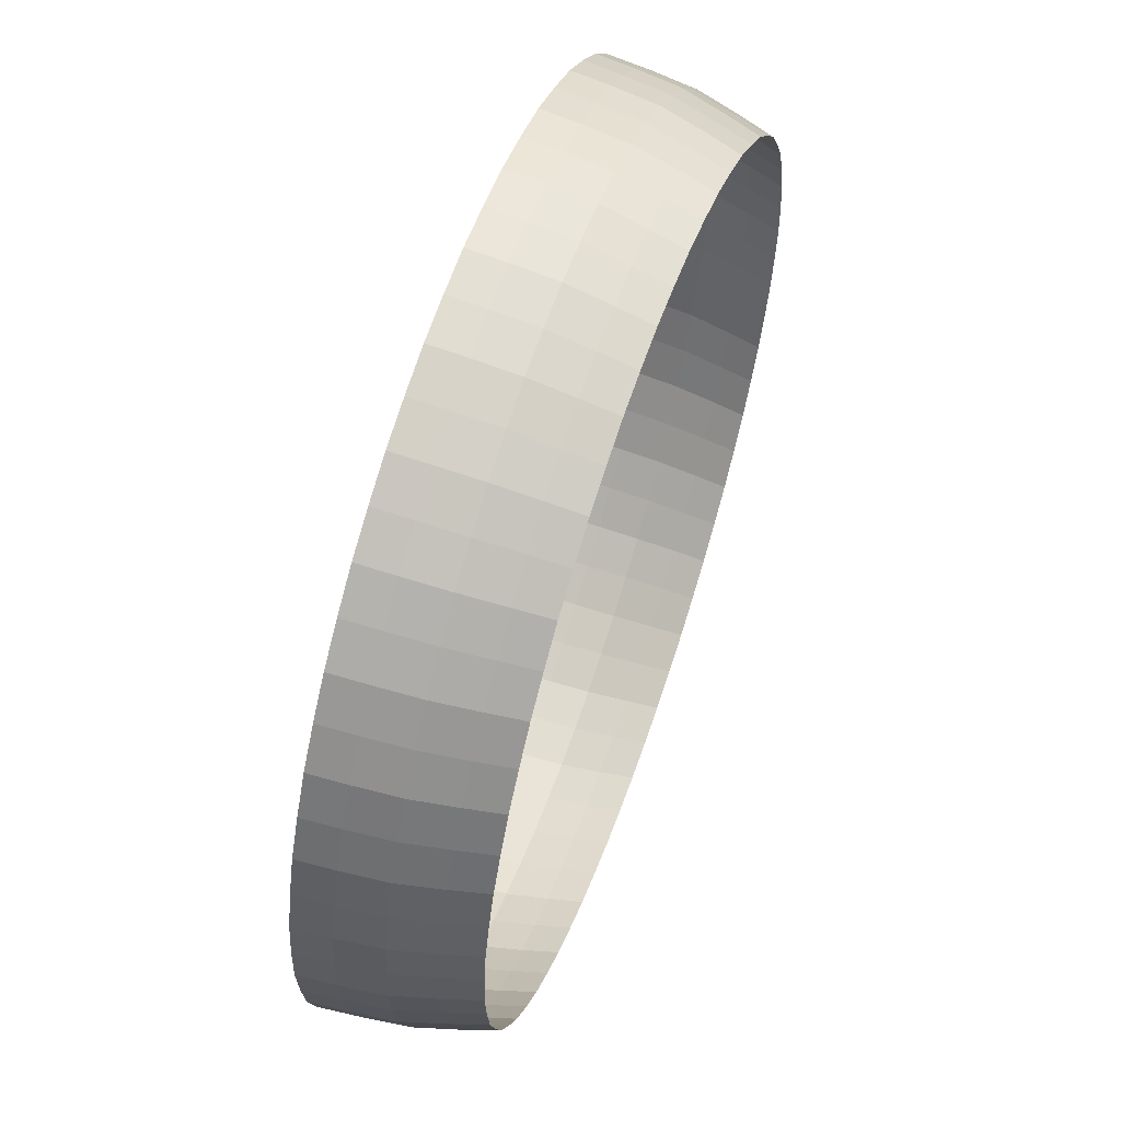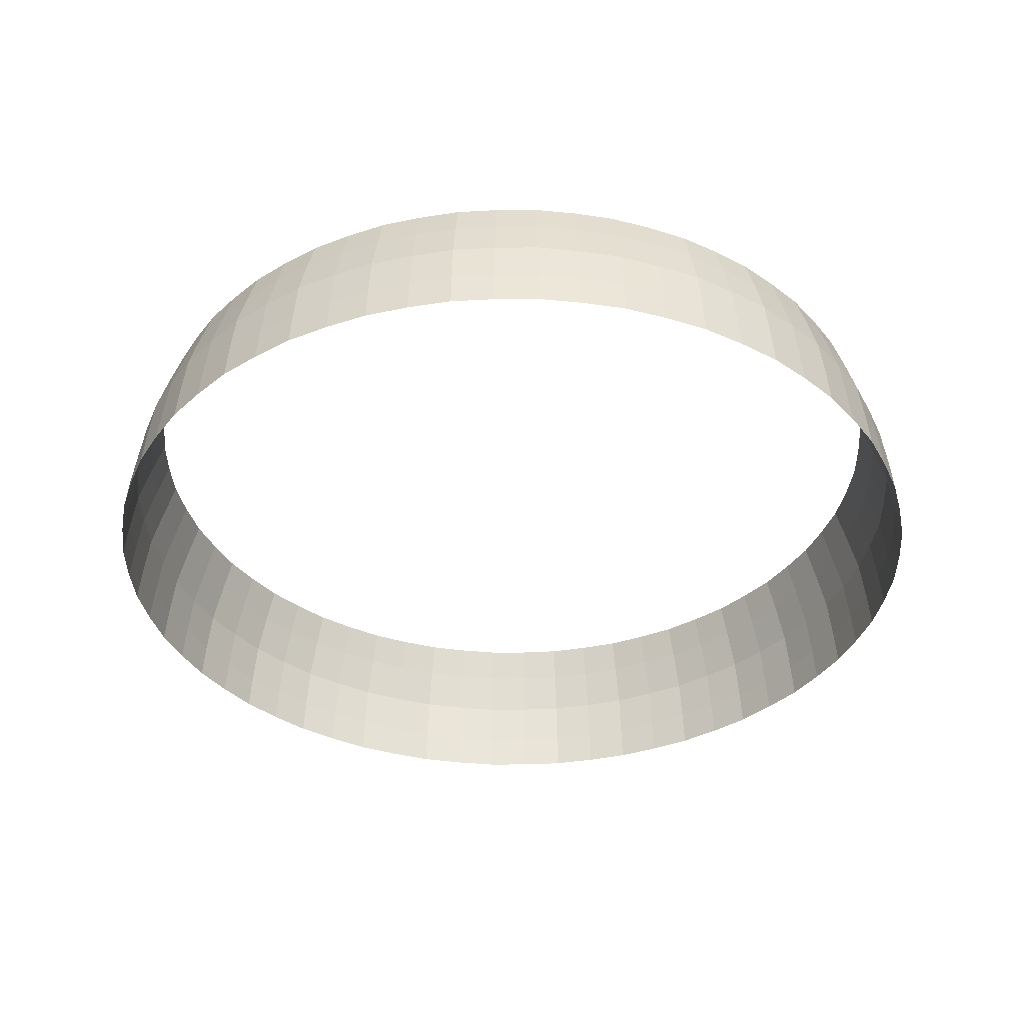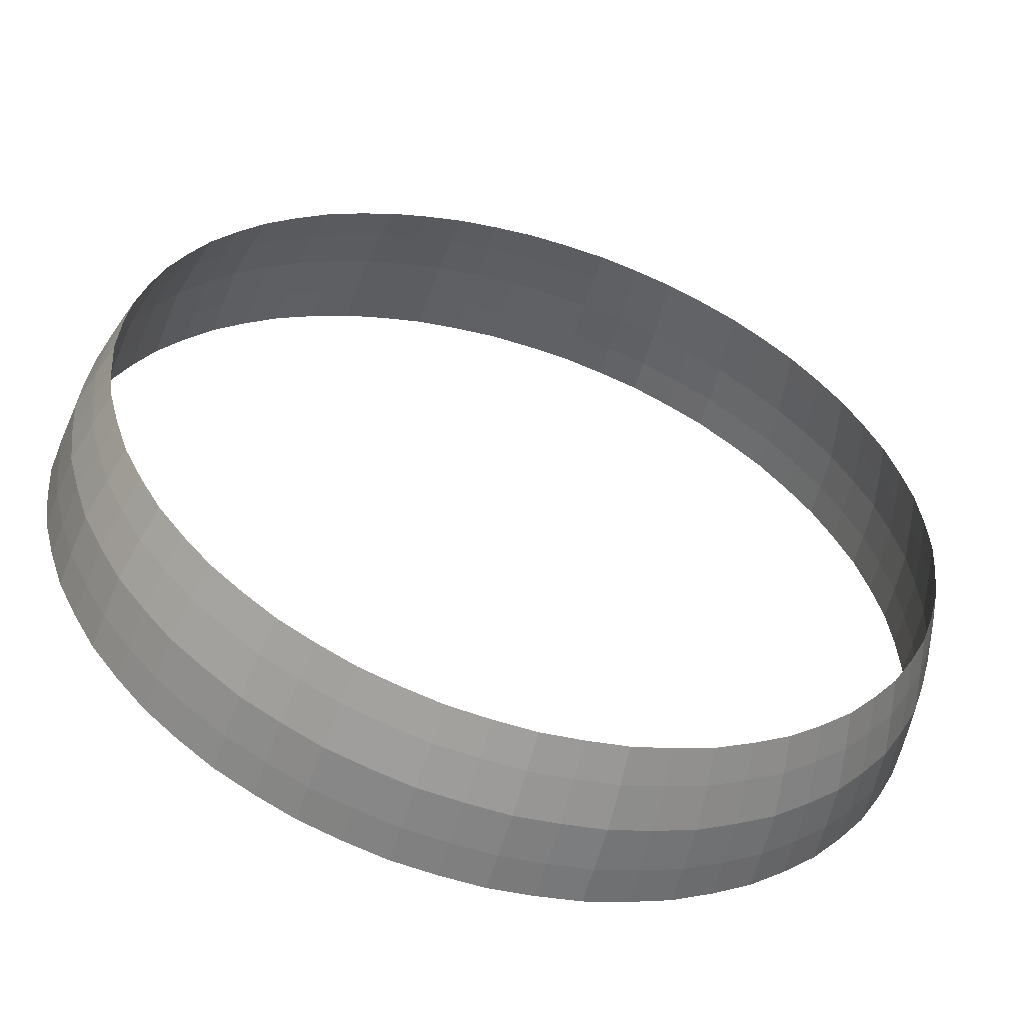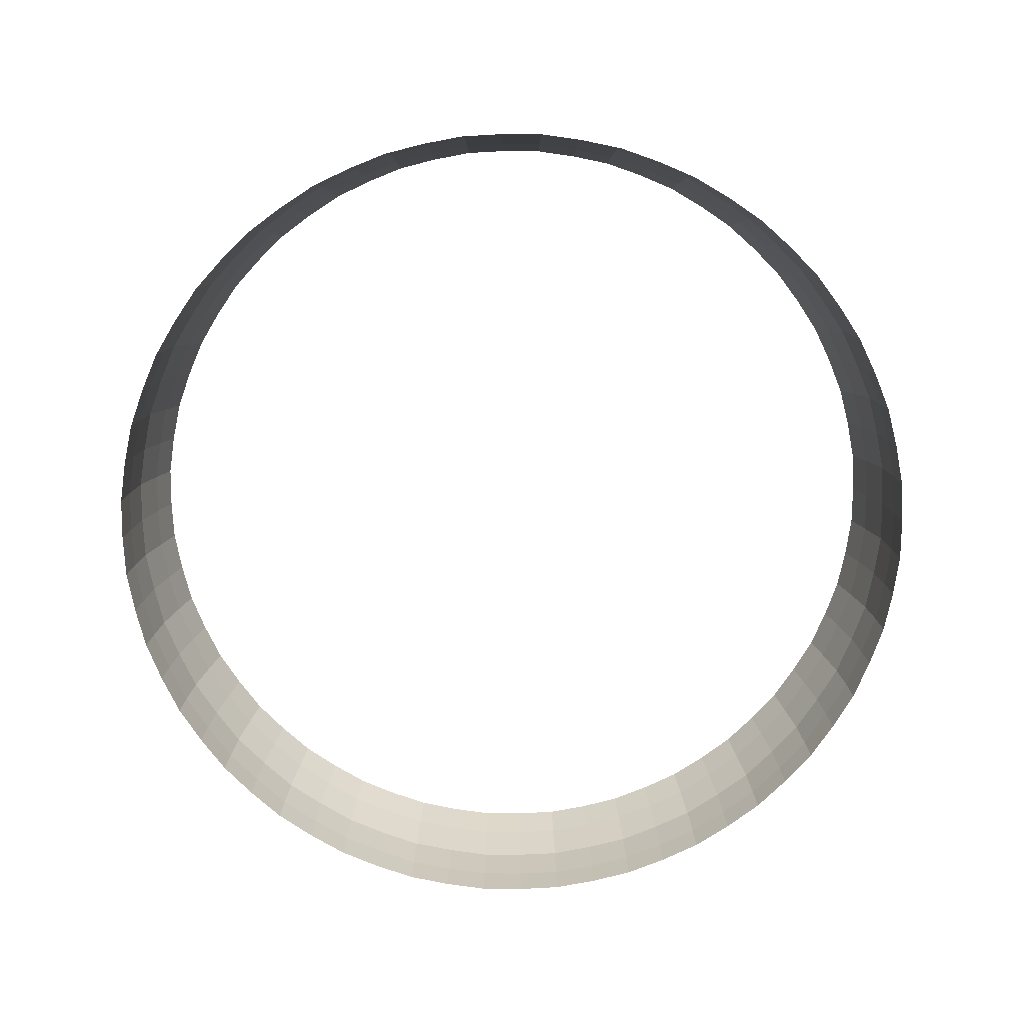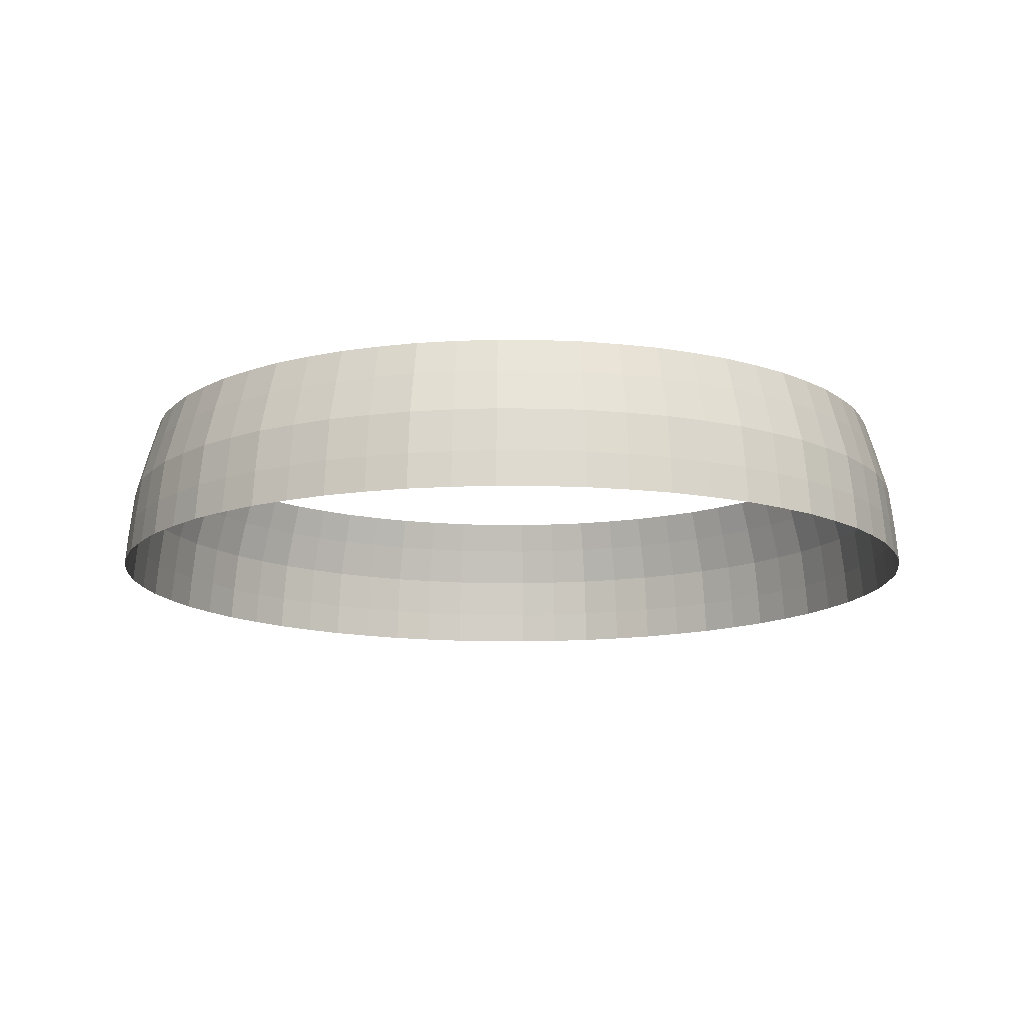
<metadata>
{"format":"obj","ext":"obj","renderer":"f3d","projection":"perspective","resolution":1024,"background":"white","views":[{"elev":60.9,"azim":109.3,"up":"+Z"},{"elev":-37.7,"azim":131.6,"up":"+Y"},{"elev":-53.8,"azim":163.4,"up":"+Z"},{"elev":-75.5,"azim":-71.8,"up":"+Y"},{"elev":-13.2,"azim":-54.3,"up":"+Y"}]}
</metadata>
<code>
o Sphere
v 0.09739 -0.07067 0.9888
v 0.09544 0.1077 0.969
v 0.09058 0.2801 0.9197
v -0 0.01062 0.988
v -0 0.202 0.95
v -0 0.2801 -0.9257
v -0 0.1077 -0.9761
v 0.2884 -0.07067 0.9508
v 0.2683 0.2801 0.8844
v 0.2827 0.1077 0.9318
v 0.1928 0.01062 0.969
v 0.1853 0.202 0.9318
v 0.1806 0.2801 -0.9079
v 0.1904 0.1077 -0.9573
v 0.1942 -0.07067 -0.9761
v 0.4684 -0.07067 0.8763
v 0.459 0.1077 0.8587
v 0.4356 0.2801 0.815
v 0.3781 0.01062 0.9128
v 0.3636 0.202 0.8777
v 0.3542 0.2801 -0.8552
v 0.3735 0.1077 -0.9018
v 0.3808 -0.07067 -0.9194
v 0.6303 -0.07067 0.7681
v 0.6177 0.1077 0.7527
v 0.5863 0.2801 0.7144
v 0.5489 0.01062 0.8215
v 0.5278 0.202 0.7899
v 0.5143 0.2801 -0.7697
v 0.5423 0.1077 -0.8116
v 0.5529 -0.07067 -0.8275
v 0.7681 -0.07067 0.6303
v 0.7527 0.1077 0.6177
v 0.7144 0.2801 0.5863
v 0.6986 0.01062 0.6986
v 0.6718 0.202 0.6718
v 0.6545 0.2801 -0.6545
v 0.6902 0.1077 -0.6902
v 0.7037 -0.07067 -0.7037
v 0.8763 -0.07067 0.4684
v 0.8587 0.1077 0.459
v 0.815 0.2801 0.4356
v 0.8215 0.01062 0.5489
v 0.7899 0.202 0.5278
v 0.7697 0.2801 -0.5143
v 0.8116 0.1077 -0.5423
v 0.8275 -0.07067 -0.5529
v 0.9318 0.1077 0.2827
v 0.8844 0.2801 0.2683
v 0.9508 -0.07067 0.2884
v 0.9128 0.01062 0.3781
v 0.8777 0.202 0.3636
v 0.8552 0.2801 -0.3542
v 0.9018 0.1077 -0.3735
v 0.9194 -0.07067 -0.3808
v -0.0929 0.202 -0.9432
v -0.09058 0.2801 -0.9197
v -0.09544 0.1077 -0.969
v 0.09739 -0.07067 -0.9888
v 0 0.01062 -0.988
v 0.9079 0.2801 -0.1806
v 0.9573 0.1077 -0.1904
v 0.9761 -0.07067 -0.1942
v -0.09739 -0.07067 -0.9888
v -0.2884 -0.07067 -0.9508
v -0.2827 0.1077 -0.9318
v -0.2683 0.2801 -0.8844
v -0.1928 0.01062 -0.969
v 0.9257 0.2801 0
v 0.9761 0.1077 0
v 0.9952 -0.07067 0
v -0.1853 0.202 -0.9318
v -0.4356 0.2801 -0.815
v -0.459 0.1077 -0.8587
v -0.4684 -0.07067 -0.8763
v -0.3781 0.01062 -0.9128
v 0.9079 0.2801 0.1806
v 0.9573 0.1077 0.1904
v 0.9761 -0.07067 0.1942
v -0.3636 0.202 -0.8777
v -0.6303 -0.07067 -0.7681
v -0.6177 0.1077 -0.7527
v -0.5863 0.2801 -0.7144
v -0.5489 0.01062 -0.8215
v 0.8552 0.2801 0.3542
v 0.9018 0.1077 0.3735
v 0.9194 -0.07067 0.3808
v -0.5278 0.202 -0.7899
v -0.7681 -0.07067 -0.6303
v -0.7144 0.2801 -0.5863
v -0.7527 0.1077 -0.6177
v -0.6986 0.01062 -0.6986
v 0.7697 0.2801 0.5143
v 0.8116 0.1077 0.5423
v 0.8275 -0.07067 0.5529
v -0.6718 0.202 -0.6718
v -0.8763 -0.07067 -0.4684
v -0.8587 0.1077 -0.459
v -0.815 0.2801 -0.4356
v -0.8215 0.01062 -0.5489
v 0.6545 0.2801 0.6545
v 0.6902 0.1077 0.6902
v 0.7037 -0.07067 0.7037
v -0.7899 0.202 -0.5278
v -0.9508 -0.07067 -0.2884
v -0.9318 0.1077 -0.2827
v -0.8844 0.2801 -0.2683
v -0.9128 0.01062 -0.3781
v 0.5143 0.2801 0.7697
v 0.5423 0.1077 0.8116
v 0.5529 -0.07067 0.8275
v -0.8777 0.202 -0.3636
v -0.9888 -0.07067 -0.09739
v -0.969 0.1077 -0.09544
v -0.9197 0.2801 -0.09058
v -0.969 0.01062 -0.1928
v 0.3542 0.2801 0.8552
v 0.3735 0.1077 0.9018
v 0.3808 -0.07067 0.9194
v -0.9318 0.202 -0.1853
v -0.9888 -0.07067 0.09739
v -0.969 0.1077 0.09544
v -0.9197 0.2801 0.09058
v -0.988 0.01062 -0
v 0.1806 0.2801 0.9079
v 0.1904 0.1077 0.9573
v 0.1942 -0.07067 0.9761
v -0.95 0.202 -0
v -0.9318 0.1077 0.2827
v -0.8844 0.2801 0.2683
v -0.9508 -0.07067 0.2884
v -0.969 0.01062 0.1928
v -0 0.2801 0.9257
v -0 0.1077 0.9761
v -0 -0.07067 0.9952
v -0.9318 0.202 0.1853
v -0.8763 -0.07067 0.4684
v -0.8587 0.1077 0.459
v -0.815 0.2801 0.4356
v -0.9128 0.01062 0.3781
v -0.1806 0.2801 0.9079
v -0.1904 0.1077 0.9573
v -0.1942 -0.07067 0.9761
v -0.8777 0.202 0.3636
v -0.7527 0.1077 0.6177
v -0.7144 0.2801 0.5863
v -0.7681 -0.07067 0.6303
v -0.8215 0.01062 0.5489
v -0.3542 0.2801 0.8552
v -0.3735 0.1077 0.9018
v -0.3808 -0.07067 0.9194
v -0.7899 0.202 0.5278
v -0.6303 -0.07067 0.7681
v -0.6177 0.1077 0.7527
v -0.5863 0.2801 0.7144
v -0.6986 0.01062 0.6986
v -0.5143 0.2801 0.7697
v -0.5423 0.1077 0.8116
v -0.5529 -0.07067 0.8275
v -0.6718 0.202 0.6718
v -0.4356 0.2801 0.815
v -0.459 0.1077 0.8587
v -0.4684 -0.07067 0.8763
v -0.5489 0.01062 0.8215
v -0.6545 0.2801 0.6545
v -0.6902 0.1077 0.6902
v -0.7037 -0.07067 0.7037
v -0.5278 0.202 0.7899
v -0.2884 -0.07067 0.9508
v -0.2827 0.1077 0.9318
v -0.2683 0.2801 0.8844
v -0.3781 0.01062 0.9128
v -0.7697 0.2801 0.5143
v -0.8116 0.1077 0.5423
v -0.8275 -0.07067 0.5529
v -0.3636 0.202 0.8777
v -0.09739 -0.07067 0.9888
v -0.09058 0.2801 0.9197
v -0.09544 0.1077 0.969
v -0.1928 0.01062 0.969
v -0.1853 0.202 0.9318
v -0.8552 0.2801 0.3542
v -0.9018 0.1077 0.3735
v -0.9194 -0.07067 0.3808
v 0.9888 -0.07067 0.09739
v 0.969 0.1077 0.09544
v 0.9197 0.2801 0.09058
v 0.969 0.01062 0.1928
v 0.9318 0.202 0.1853
v -0.9079 0.2801 0.1806
v -0.9573 0.1077 0.1904
v -0.9761 -0.07067 0.1942
v 0.09661 0.01062 -0.9809
v 0.0929 0.202 -0.9432
v 0.9197 0.2801 -0.09058
v 0.969 0.1077 -0.09544
v 0.9888 -0.07067 -0.09739
v 0.988 0.01062 0
v 0.95 0.202 0
v -0.9257 0.2801 -0
v -0.9761 0.1077 -0
v -0.9952 -0.07067 -0
v 0.2751 0.202 -0.9069
v 0.2861 0.01062 -0.9432
v 0.4468 0.202 -0.8358
v 0.4646 0.01062 -0.8692
v 0.6012 0.202 -0.7326
v 0.6253 0.01062 -0.7619
v 0.7326 0.202 -0.6012
v 0.9508 -0.07067 -0.2884
v 0.9318 0.1077 -0.2827
v 0.8844 0.2801 -0.2683
v 0.969 0.01062 -0.1928
v 0.9318 0.202 -0.1853
v -0.9079 0.2801 -0.1806
v -0.9573 0.1077 -0.1904
v -0.9761 -0.07067 -0.1942
v 0.7619 0.01062 -0.6253
v 0.8692 0.01062 -0.4646
v 0.8358 0.202 -0.4468
v 0.9069 0.202 -0.2751
v 0.9432 0.01062 -0.2861
v 0.9809 0.01062 -0.09661
v 0.9432 0.202 -0.0929
v 0.815 0.2801 -0.4356
v 0.8587 0.1077 -0.459
v 0.8763 -0.07067 -0.4684
v 0.9128 0.01062 -0.3781
v 0.8777 0.202 -0.3636
v -0.8552 0.2801 -0.3542
v -0.9018 0.1077 -0.3735
v -0.9194 -0.07067 -0.3808
v 0.9432 0.202 0.0929
v 0.9809 0.01062 0.09661
v 0.9069 0.202 0.2751
v 0.9432 0.01062 0.2861
v 0.8358 0.202 0.4468
v 0.8692 0.01062 0.4646
v 0.7326 0.202 0.6012
v 0.7681 -0.07067 -0.6303
v 0.7527 0.1077 -0.6177
v 0.7144 0.2801 -0.5863
v 0.8215 0.01062 -0.5489
v 0.7899 0.202 -0.5278
v -0.7697 0.2801 -0.5143
v -0.8116 0.1077 -0.5423
v -0.8275 -0.07067 -0.5529
v 0.7619 0.01062 0.6253
v 0.6012 0.202 0.7326
v 0.6253 0.01062 0.7619
v 0.4468 0.202 0.8358
v 0.4646 0.01062 0.8692
v 0.2751 0.202 0.9069
v 0.2861 0.01062 0.9432
v 0.6303 -0.07067 -0.7681
v 0.5863 0.2801 -0.7144
v 0.6177 0.1077 -0.7527
v 0.6986 0.01062 -0.6986
v 0.6718 0.202 -0.6718
v -0.6545 0.2801 -0.6545
v -0.6902 0.1077 -0.6902
v -0.7037 -0.07067 -0.7037
v 0.0929 0.202 0.9432
v 0.09661 0.01062 0.9809
v -0.0929 0.202 0.9432
v -0.09661 0.01062 0.9809
v -0.2751 0.202 0.9069
v -0.2861 0.01062 0.9432
v -0.4646 0.01062 0.8692
v 0.4684 -0.07067 -0.8763
v 0.459 0.1077 -0.8587
v 0.4356 0.2801 -0.815
v 0.5489 0.01062 -0.8215
v 0.5278 0.202 -0.7899
v -0.5143 0.2801 -0.7697
v -0.5423 0.1077 -0.8116
v -0.5529 -0.07067 -0.8275
v -0.4468 0.202 0.8358
v -0.6012 0.202 0.7326
v -0.6253 0.01062 0.7619
v -0.7326 0.202 0.6012
v -0.7619 0.01062 0.6253
v -0.8358 0.202 0.4468
v -0.8692 0.01062 0.4646
v 0.2884 -0.07067 -0.9508
v 0.2683 0.2801 -0.8844
v 0.2827 0.1077 -0.9318
v 0.3781 0.01062 -0.9128
v 0.3636 0.202 -0.8777
v -0.3542 0.2801 -0.8552
v -0.3735 0.1077 -0.9018
v -0.3808 -0.07067 -0.9194
v -0.9069 0.202 0.2751
v -0.9432 0.01062 0.2861
v -0.9432 0.202 0.0929
v -0.9809 0.01062 0.09661
v -0.9432 0.202 -0.0929
v -0.9809 0.01062 -0.09661
v -0.9069 0.202 -0.2751
v 0.09058 0.2801 -0.9197
v 0.09544 0.1077 -0.969
v 0.1928 0.01062 -0.969
v 0.1853 0.202 -0.9318
v -0 0.202 -0.95
v -0.1806 0.2801 -0.9079
v -0.1904 0.1077 -0.9573
v -0.1942 -0.07067 -0.9761
v -0.9432 0.01062 -0.2861
v -0.8358 0.202 -0.4468
v -0.8692 0.01062 -0.4646
v -0.7326 0.202 -0.6012
v -0.7619 0.01062 -0.6253
v -0.6012 0.202 -0.7326
v -0.6253 0.01062 -0.7619
v 0 -0.07067 -0.9952
v -0.4646 0.01062 -0.8692
v -0.4468 0.202 -0.8358
v -0.2751 0.202 -0.9069
v -0.2861 0.01062 -0.9432
v -0.09661 0.01062 -0.9809
f 193 302 14 301
f 179 142 181 265
f 159 153 280 164
f 160 281 146 165
f 145 174 152 281
f 167 147 282 156
f 152 283 139 173
f 194 303 13 300
f 203 289 21 286
f 204 288 22 287
f 4 266 179 134
f 174 138 283 152
f 138 183 144 283
f 148 284 138 174
f 175 137 284 148
f 137 184 140 284
f 183 129 293 144
f 129 191 136 293
f 140 294 129 183
f 184 131 294 140
f 205 274 29 272
f 206 273 30 271
f 135 177 266 4
f 144 293 130 182
f 207 259 37 256
f 208 258 38 257
f 177 143 180 266
f 131 192 132 294
f 136 295 123 190
f 191 122 295 136
f 122 201 128 295
f 132 296 122 191
f 128 297 115 200
f 201 114 297 128
f 114 216 120 297
f 209 244 45 242
f 218 243 46 241
f 181 267 171 141
f 192 121 296 132
f 121 202 124 296
f 219 228 54 226
f 142 170 267 181
f 124 298 114 201
f 202 113 298 124
f 113 217 116 298
f 120 299 107 215
f 216 106 299 120
f 220 229 53 225
f 14 287 203 303
f 302 204 287 14
f 285 23 288 204
f 221 214 61 212
f 222 213 62 211
f 59 15 302 193
f 315 59 193 60
f 301 14 303 194
f 223 198 70 196
f 304 194 300 6
f 60 193 301 7
f 7 301 194 304
f 303 203 286 13
f 287 22 289 203
f 15 285 204 302
f 224 199 69 195
f 23 270 206 288
f 270 31 273 206
f 233 189 77 187
f 234 188 78 186
f 22 271 205 289
f 289 205 272 21
f 271 30 274 205
f 288 206 271 22
f 274 207 256 29
f 257 38 259 207
f 273 208 257 30
f 31 255 208 273
f 255 39 258 208
f 235 52 85 49
f 236 51 86 48
f 30 257 207 274
f 240 47 243 218
f 237 44 93 42
f 238 43 94 41
f 38 241 209 259
f 259 209 242 37
f 241 46 244 209
f 258 218 241 38
f 39 240 218 258
f 243 219 226 46
f 227 55 228 219
f 244 220 225 45
f 46 226 220 244
f 226 54 229 220
f 239 36 101 34
f 248 35 102 33
f 47 227 219 243
f 210 63 213 222
f 249 28 109 26
f 250 27 110 25
f 54 211 221 229
f 229 221 212 53
f 211 62 214 221
f 228 222 211 54
f 55 210 222 228
f 197 71 198 223
f 214 224 195 61
f 62 196 224 214
f 196 70 199 224
f 251 20 117 18
f 252 19 118 17
f 63 197 223 213
f 213 223 196 62
f 253 12 125 9
f 254 11 126 10
f 70 186 233 199
f 199 233 187 69
f 186 78 189 233
f 198 234 186 70
f 71 185 234 198
f 185 79 188 234
f 48 86 52 235
f 188 236 48 78
f 79 50 236 188
f 50 87 51 236
f 263 5 133 3
f 264 4 134 2
f 78 48 235 189
f 189 235 49 77
f 265 181 141 178
f 266 180 142 179
f 86 41 237 52
f 52 237 42 85
f 41 94 44 237
f 51 238 41 86
f 87 40 238 51
f 40 95 43 238
f 43 248 33 94
f 95 32 248 43
f 32 103 35 248
f 267 176 149 171
f 268 172 150 170
f 94 33 239 44
f 44 239 34 93
f 33 102 36 239
f 269 164 158 162
f 102 25 249 36
f 36 249 26 101
f 25 110 28 249
f 35 250 25 102
f 103 24 250 35
f 24 111 27 250
f 278 168 157 161
f 111 16 252 27
f 16 119 19 252
f 279 160 165 155
f 280 156 166 154
f 110 17 251 28
f 28 251 18 109
f 17 118 20 251
f 27 252 17 110
f 118 10 253 20
f 20 253 9 117
f 10 126 12 253
f 19 254 10 118
f 119 8 254 19
f 8 127 11 254
f 281 152 173 146
f 282 148 174 145
f 127 1 264 11
f 1 135 4 264
f 283 144 182 139
f 284 140 183 138
f 126 2 263 12
f 12 263 3 125
f 2 134 5 263
f 11 264 2 126
f 150 162 278 176
f 162 158 168 278
f 168 279 155 157
f 158 154 279 168
f 154 166 160 279
f 293 136 190 130
f 294 132 191 129
f 5 265 178 133
f 112 309 99 230
f 295 128 200 123
f 296 124 201 122
f 170 150 176 267
f 106 231 112 299
f 116 308 106 216
f 217 105 308 116
f 105 232 108 308
f 231 98 309 112
f 98 246 104 309
f 108 310 98 231
f 232 97 310 108
f 97 247 100 310
f 297 120 215 115
f 298 116 216 114
f 180 268 170 142
f 247 89 312 100
f 299 112 230 107
f 308 108 231 106
f 143 169 268 180
f 104 311 90 245
f 246 91 311 104
f 91 261 96 311
f 100 312 91 246
f 96 313 83 260
f 261 82 313 96
f 82 276 88 313
f 92 314 82 261
f 309 104 245 99
f 310 100 246 98
f 169 151 172 268
f 89 262 92 312
f 311 96 260 90
f 312 92 261 91
f 172 269 162 150
f 262 81 314 92
f 81 277 84 314
f 84 316 74 276
f 277 75 316 84
f 75 292 76 316
f 74 291 80 317
f 80 318 67 290
f 291 66 318 80
f 313 88 275 83
f 314 84 276 82
f 151 163 269 172
f 88 317 73 275
f 276 74 317 88
f 316 76 291 74
f 163 159 164 269
f 66 306 72 318
f 76 319 66 291
f 292 65 319 76
f 65 307 68 319
f 68 320 58 306
f 317 80 290 73
f 72 56 57 305
f 306 58 56 72
f 58 7 304 56
f 318 72 305 67
f 319 68 306 66
f 176 278 161 149
f 307 64 320 68
f 64 315 60 320
f 320 60 7 58
f 134 179 265 5
f 164 280 154 158
f 153 167 156 280
f 166 145 281 160
f 156 282 145 166
f 147 175 148 282
f 56 304 6 57

</code>
